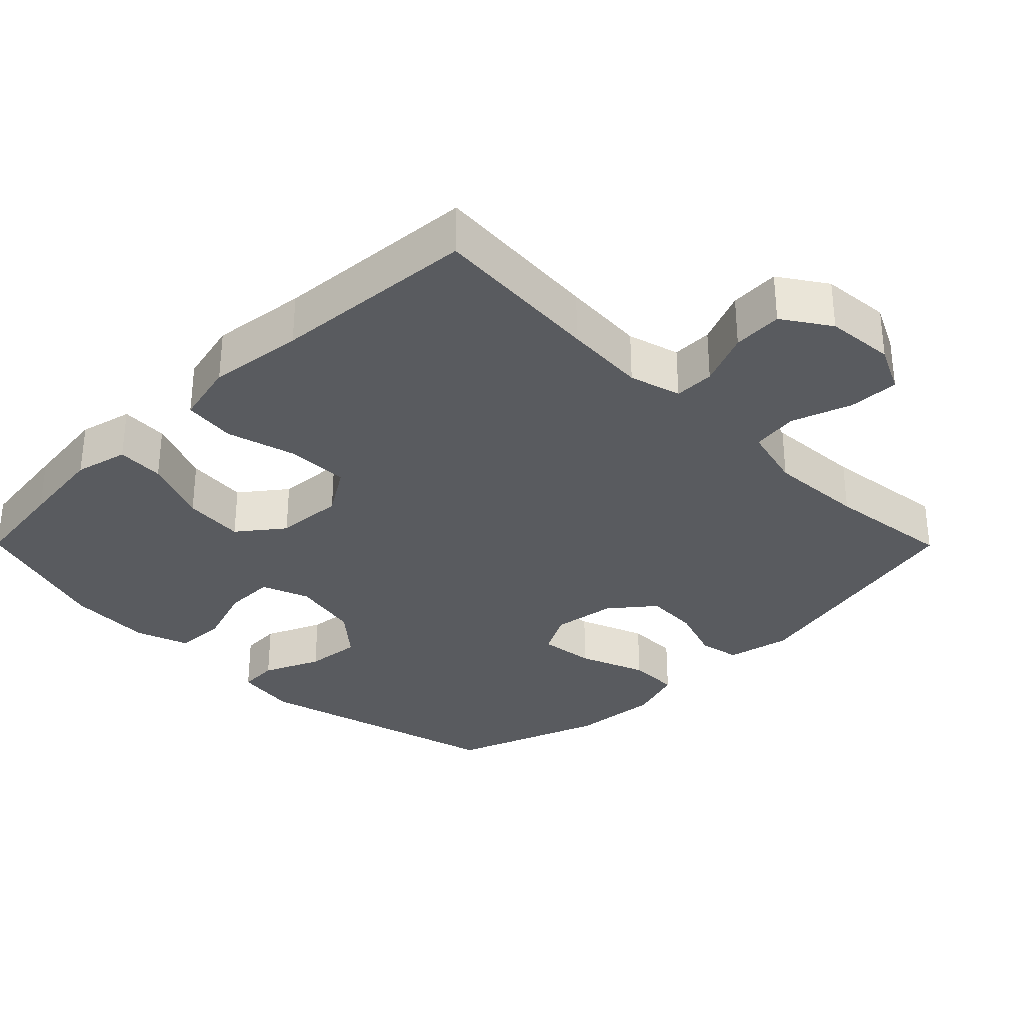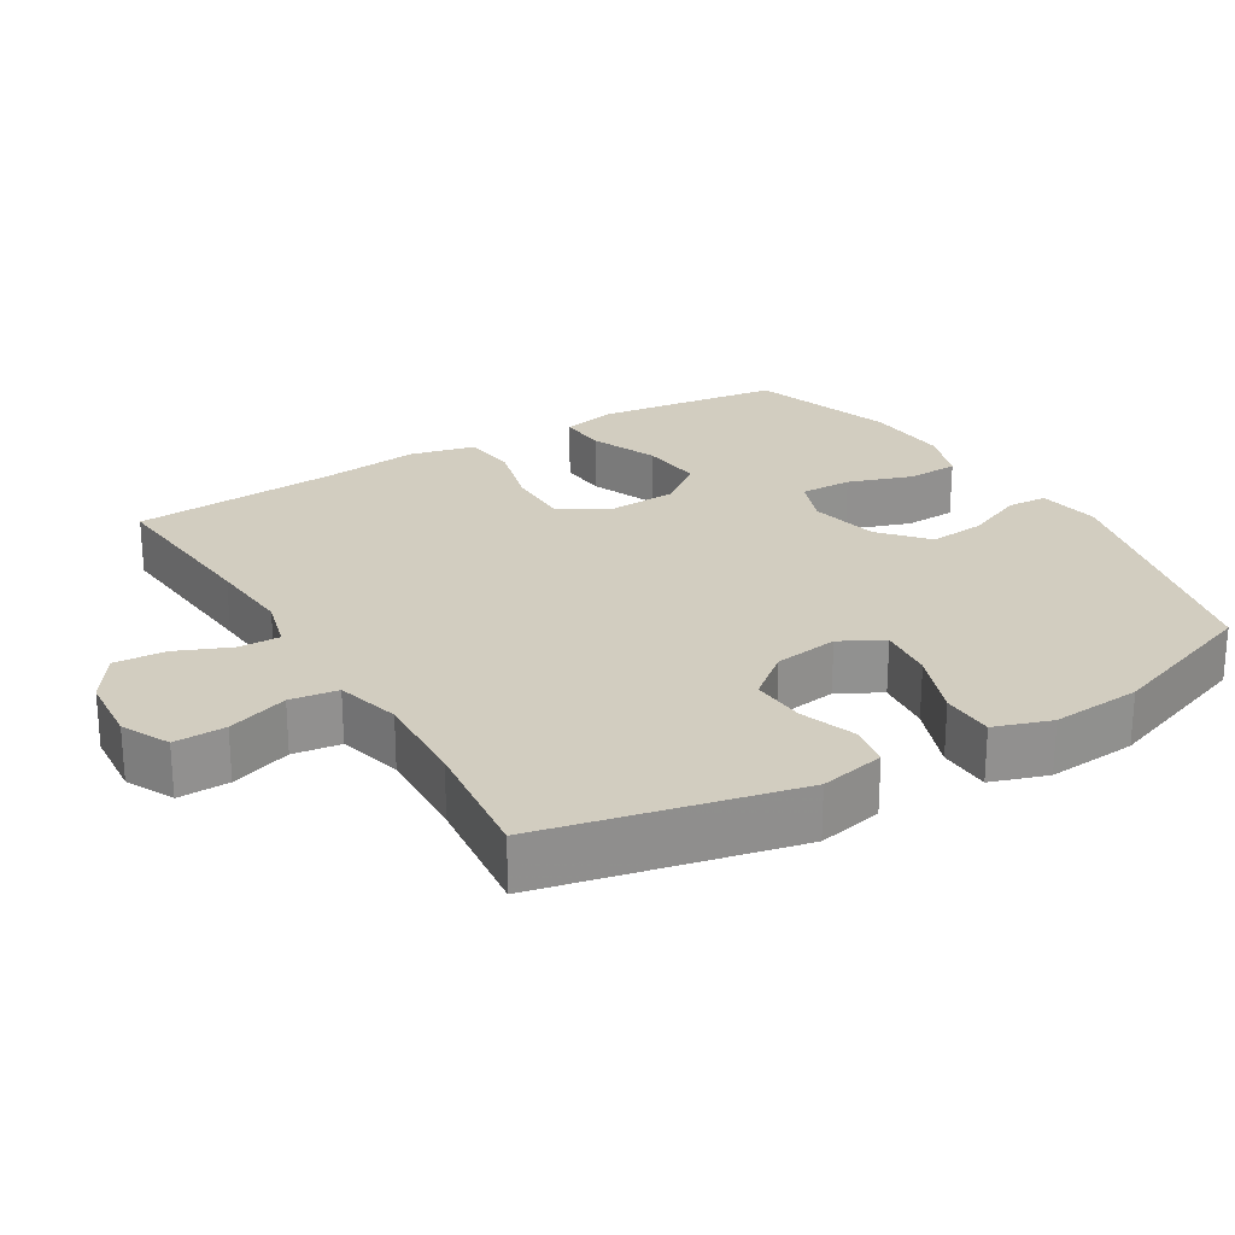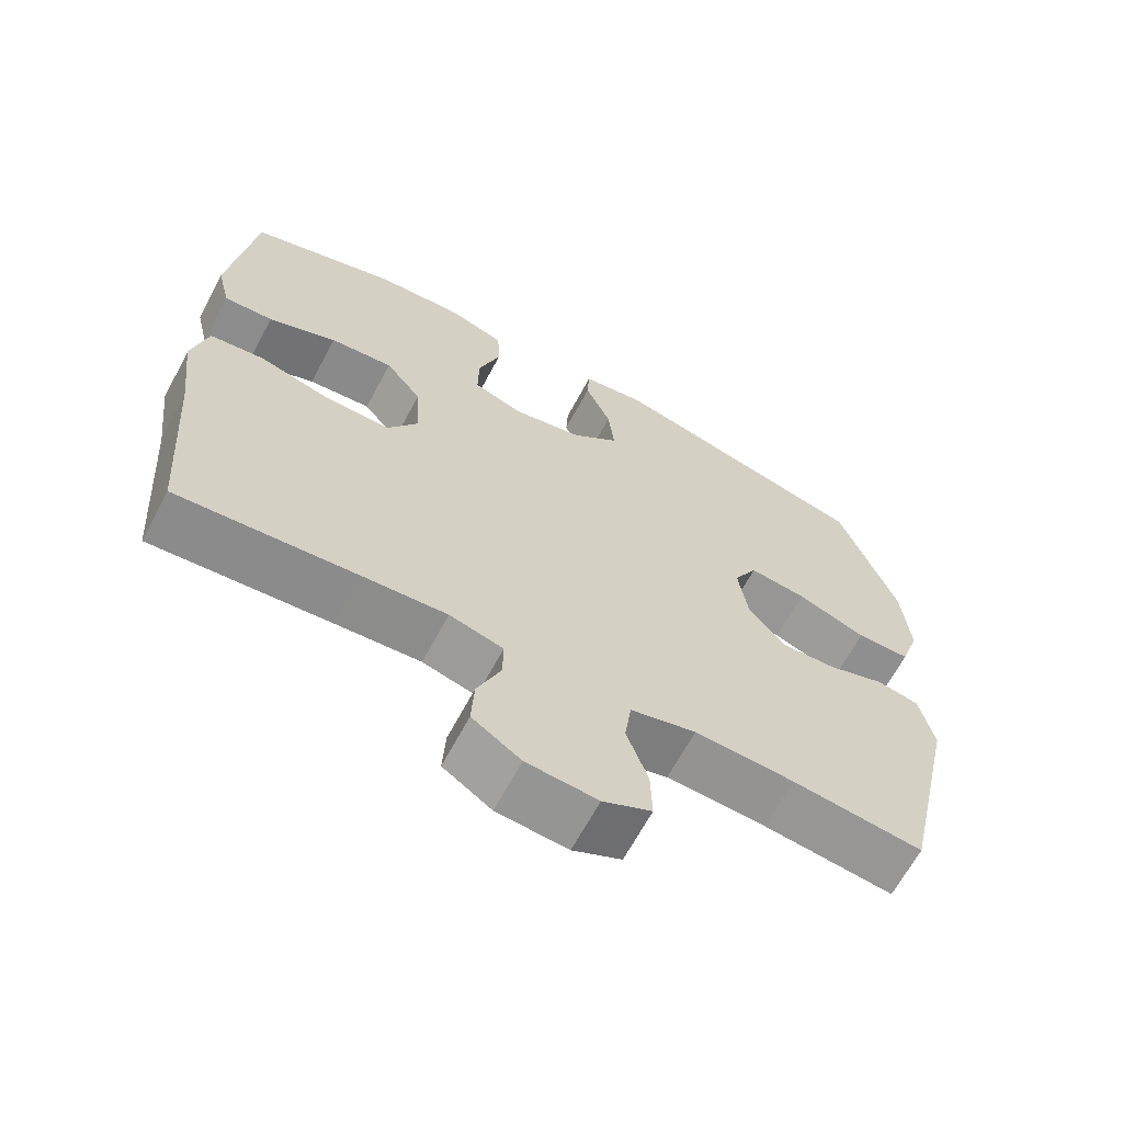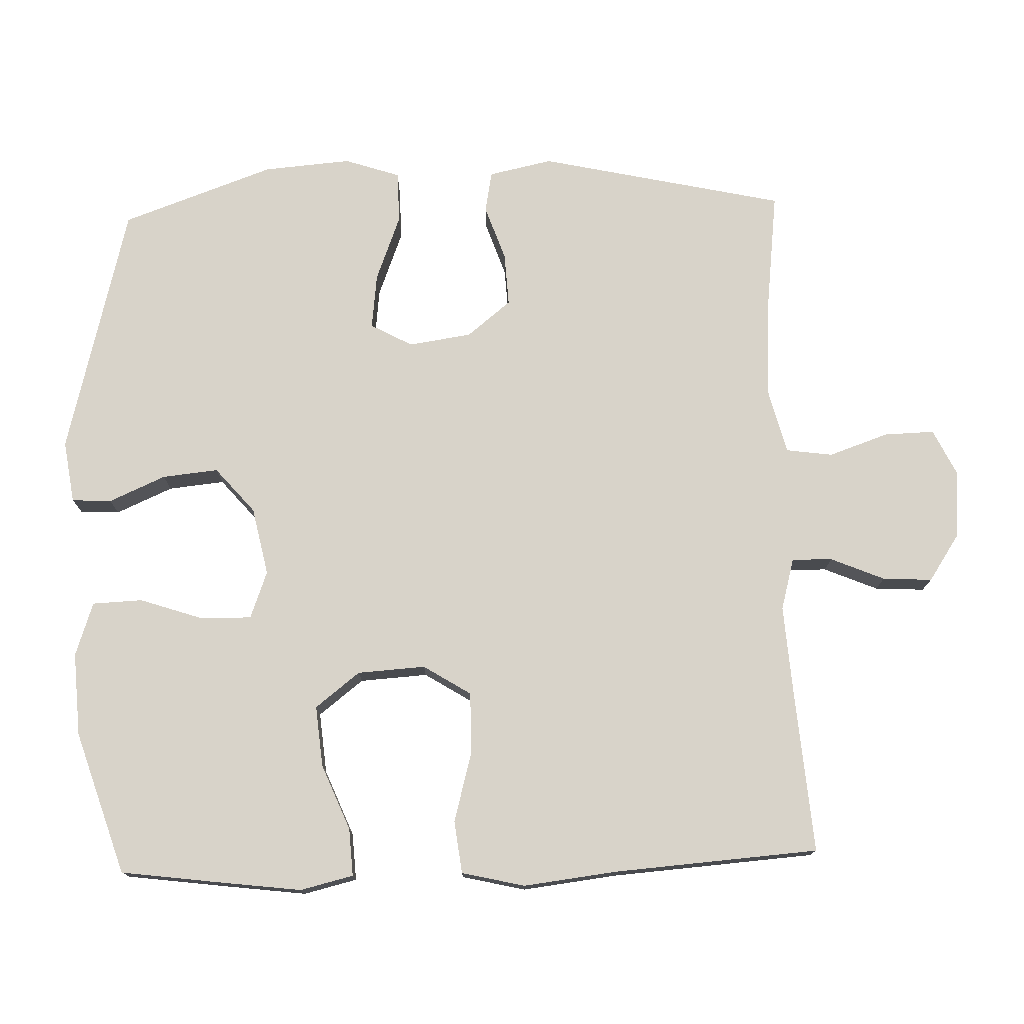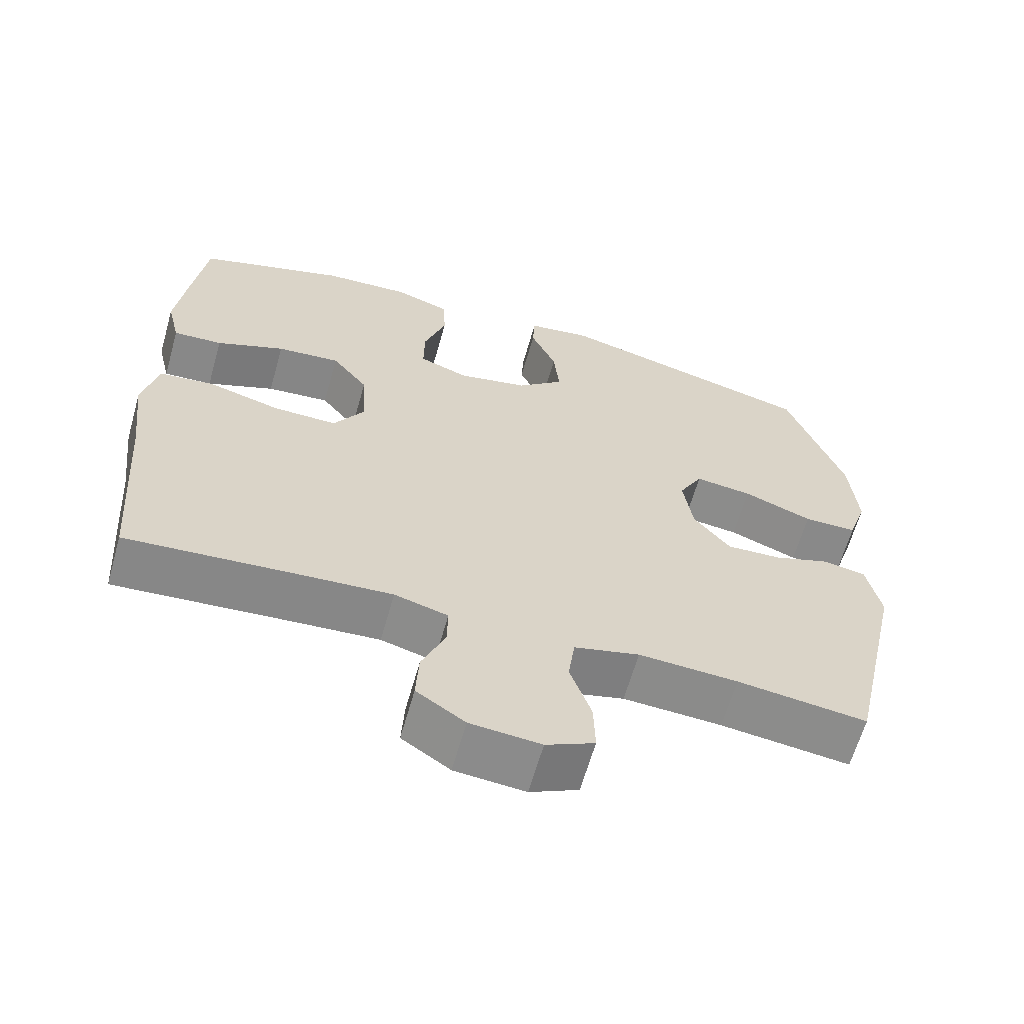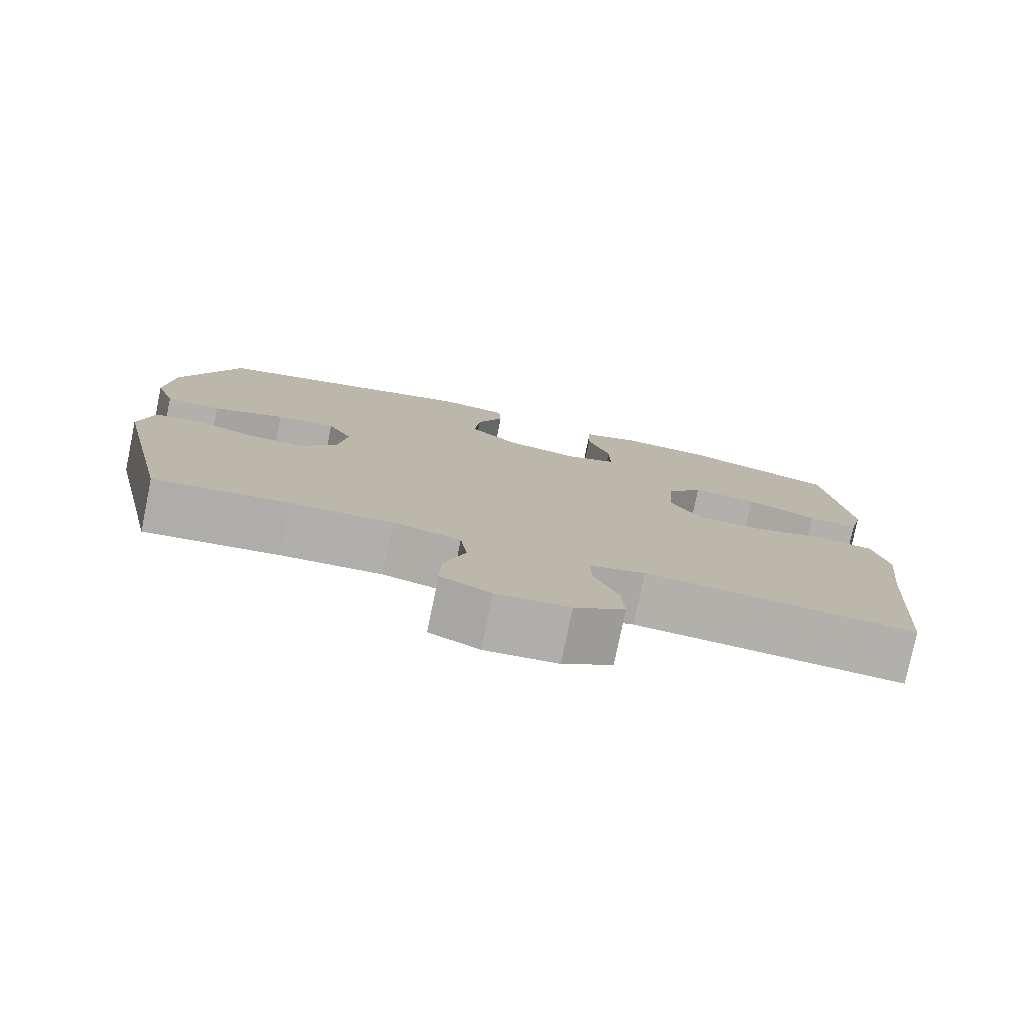
<metadata>
{"format":"obj","ext":"obj","renderer":"f3d","projection":"perspective","resolution":1024,"background":"white","views":[{"elev":-32.1,"azim":134.8,"up":"+Y"},{"elev":24.4,"azim":-121.2,"up":"+Y"},{"elev":-65.7,"azim":151.9,"up":"+Z"},{"elev":76.0,"azim":88.2,"up":"+Y"},{"elev":-63.3,"azim":164.2,"up":"+Z"},{"elev":-78.4,"azim":-11.6,"up":"+Z"}]}
</metadata>
<code>
v 0.5 0.07 0.5
v 0.518 0.07 0.363
v 0.533 0.07 0.243
v 0.515 0.07 0.168
v 0.448 0.07 0.172
v 0.355 0.07 0.21
v 0.269 0.07 0.218
v 0.22 0.07 0.155
v 0.214 0.07 0.059
v 0.256 0.07 -0.008
v 0.343 0.07 -0.007
v 0.442 0.07 0.02
v 0.516 0.07 0.011
v 0.537 0.07 -0.078
v 0.521 0.07 -0.212
v 0.5 0.07 -0.5
v 0.259 0.07 -0.481
v 0.143 0.07 -0.473
v 0.07 0.07 -0.493
v 0.071 0.07 -0.55
v 0.103 0.07 -0.626
v 0.107 0.07 -0.696
v 0.041 0.07 -0.74
v -0.055 0.07 -0.748
v -0.121 0.07 -0.716
v -0.119 0.07 -0.645
v -0.09 0.07 -0.561
v -0.099 0.07 -0.495
v -0.188 0.07 -0.472
v -0.323 0.07 -0.479
v -0.5 0.07 -0.5
v -0.577 0.07 -0.153
v -0.558 0.07 -0.063
v -0.5 0.07 -0.052
v -0.422 0.07 -0.079
v -0.347 0.07 -0.083
v -0.297 0.07 -0.021
v -0.284 0.07 0.068
v -0.316 0.07 0.127
v -0.394 0.07 0.118
v -0.488 0.07 0.082
v -0.561 0.07 0.083
v -0.587 0.07 0.161
v -0.577 0.07 0.285
v -0.5 0.07 0.5
v -0.143 0.07 0.592
v -0.055 0.07 0.579
v -0.052 0.07 0.523
v -0.087 0.07 0.443
v -0.095 0.07 0.364
v -0.031 0.07 0.309
v 0.065 0.07 0.289
v 0.132 0.07 0.314
v 0.131 0.07 0.386
v 0.101 0.07 0.475
v 0.104 0.07 0.546
v 0.18 0.07 0.572
v 0.298 0.07 0.565
v 0.5 0 0.5
v 0.518 0 0.363
v 0.533 0 0.243
v 0.515 0 0.168
v 0.448 0 0.172
v 0.355 0 0.21
v 0.269 0 0.218
v 0.22 0 0.155
v 0.214 0 0.059
v 0.256 0 -0.008
v 0.343 0 -0.007
v 0.442 0 0.02
v 0.516 0 0.011
v 0.537 0 -0.078
v 0.521 0 -0.212
v 0.5 0 -0.5
v 0.259 0 -0.481
v 0.143 0 -0.473
v 0.07 0 -0.493
v 0.071 0 -0.55
v 0.103 0 -0.626
v 0.107 0 -0.696
v 0.041 0 -0.74
v -0.055 0 -0.748
v -0.121 0 -0.716
v -0.119 0 -0.645
v -0.09 0 -0.561
v -0.099 0 -0.495
v -0.188 0 -0.472
v -0.323 0 -0.479
v -0.5 0 -0.5
v -0.577 0 -0.153
v -0.558 0 -0.063
v -0.5 0 -0.052
v -0.422 0 -0.079
v -0.347 0 -0.083
v -0.297 0 -0.021
v -0.284 0 0.068
v -0.316 0 0.127
v -0.394 0 0.118
v -0.488 0 0.082
v -0.561 0 0.083
v -0.587 0 0.161
v -0.577 0 0.285
v -0.5 0 0.5
v -0.143 0 0.592
v -0.055 0 0.579
v -0.052 0 0.523
v -0.087 0 0.443
v -0.095 0 0.364
v -0.031 0 0.309
v 0.065 0 0.289
v 0.132 0 0.314
v 0.131 0 0.386
v 0.101 0 0.475
v 0.104 0 0.546
v 0.18 0 0.572
v 0.298 0 0.565
f 54 55 56 57
f 53 54 57 58
f 46 47 48 49
f 46 49 50
f 45 46 50
f 44 45 50 51
f 40 41 42 43
f 39 40 43 44
f 32 33 34 35
f 30 31 32 35
f 29 30 35 36
f 28 29 36 37
f 24 25 26 27
f 24 27 28
f 23 24 28
f 20 21 22 23
f 19 20 23 28
f 18 19 28 37
f 15 16 17
f 11 12 13 14
f 10 11 14 15
f 3 4 5 6
f 3 6 7
f 2 3 7
f 53 58 1 2
f 52 53 2 7
f 39 44 51 52
f 38 39 52 7
f 37 38 7 8
f 18 37 8 9
f 10 15 17 18
f 9 10 18
f 115 114 113 112
f 116 115 112 111
f 107 106 105 104
f 108 107 104
f 108 104 103
f 109 108 103 102
f 101 100 99 98
f 102 101 98 97
f 93 92 91 90
f 93 90 89 88
f 94 93 88 87
f 95 94 87 86
f 85 84 83 82
f 86 85 82
f 86 82 81
f 81 80 79 78
f 86 81 78 77
f 95 86 77 76
f 75 74 73
f 72 71 70 69
f 73 72 69 68
f 64 63 62 61
f 65 64 61
f 65 61 60
f 60 59 116 111
f 65 60 111 110
f 110 109 102 97
f 65 110 97 96
f 66 65 96 95
f 67 66 95 76
f 76 75 73 68
f 76 68 67
f 1 59 60 2
f 2 60 61 3
f 3 61 62 4
f 4 62 63 5
f 5 63 64 6
f 6 64 65 7
f 7 65 66 8
f 8 66 67 9
f 9 67 68 10
f 10 68 69 11
f 11 69 70 12
f 12 70 71 13
f 13 71 72 14
f 14 72 73 15
f 15 73 74 16
f 16 74 75 17
f 17 75 76 18
f 18 76 77 19
f 19 77 78 20
f 20 78 79 21
f 21 79 80 22
f 22 80 81 23
f 23 81 82 24
f 24 82 83 25
f 25 83 84 26
f 26 84 85 27
f 27 85 86 28
f 28 86 87 29
f 29 87 88 30
f 30 88 89 31
f 31 89 90 32
f 32 90 91 33
f 33 91 92 34
f 34 92 93 35
f 35 93 94 36
f 36 94 95 37
f 37 95 96 38
f 38 96 97 39
f 39 97 98 40
f 40 98 99 41
f 41 99 100 42
f 42 100 101 43
f 43 101 102 44
f 44 102 103 45
f 45 103 104 46
f 46 104 105 47
f 47 105 106 48
f 48 106 107 49
f 49 107 108 50
f 50 108 109 51
f 51 109 110 52
f 52 110 111 53
f 53 111 112 54
f 54 112 113 55
f 55 113 114 56
f 56 114 115 57
f 57 115 116 58
f 58 116 59 1

</code>
